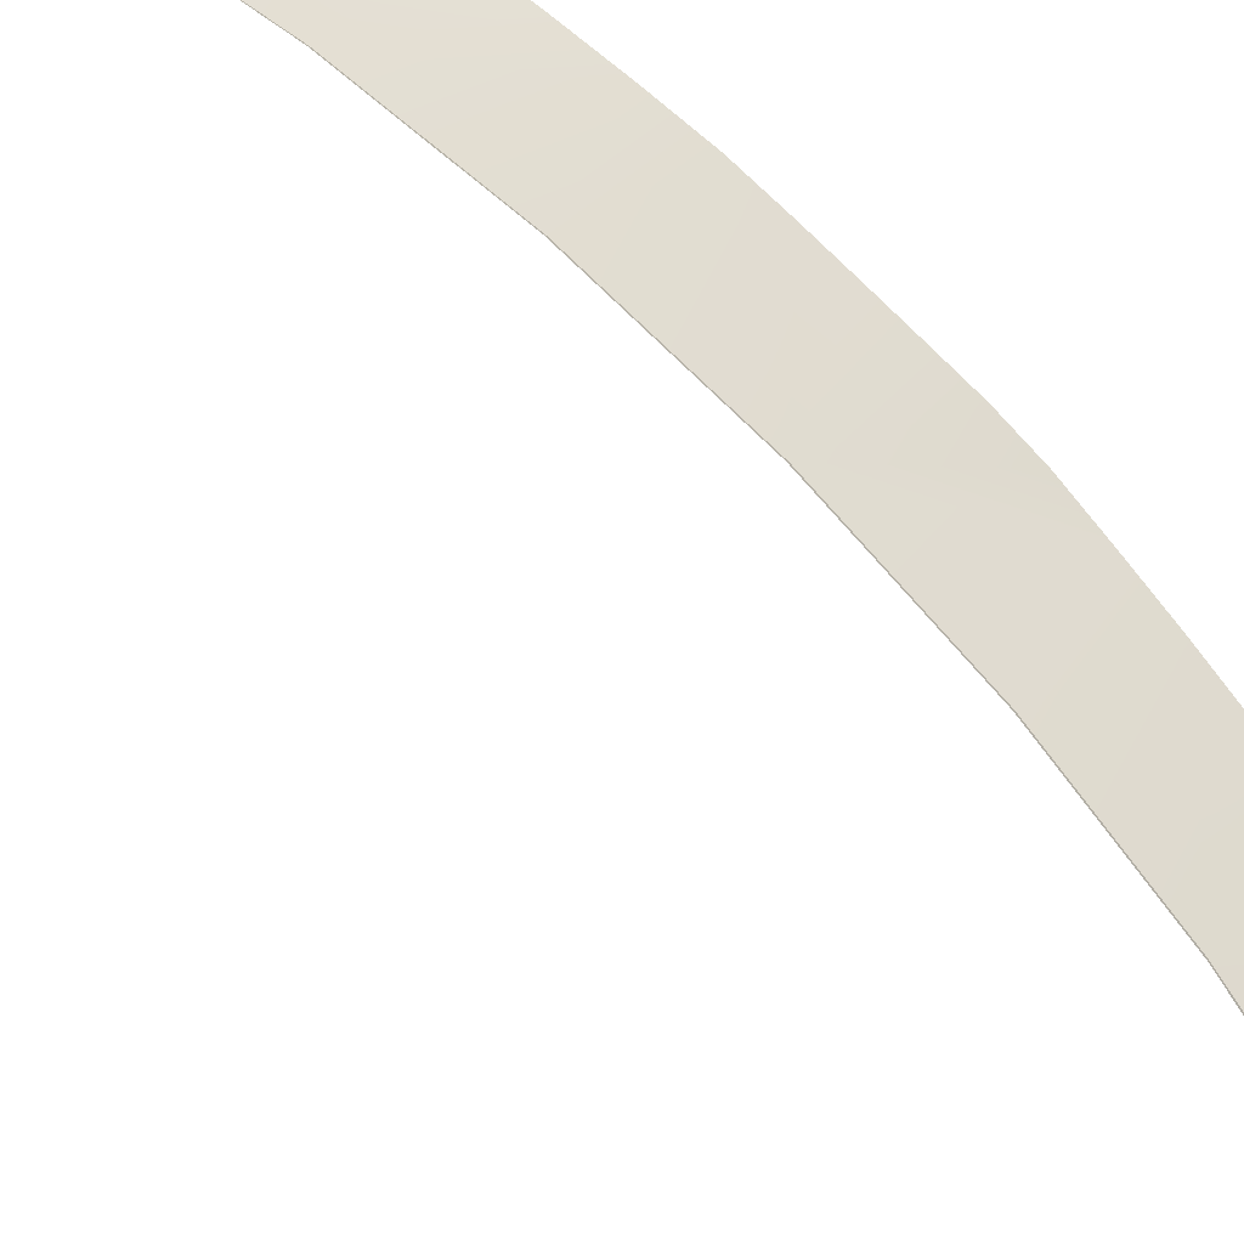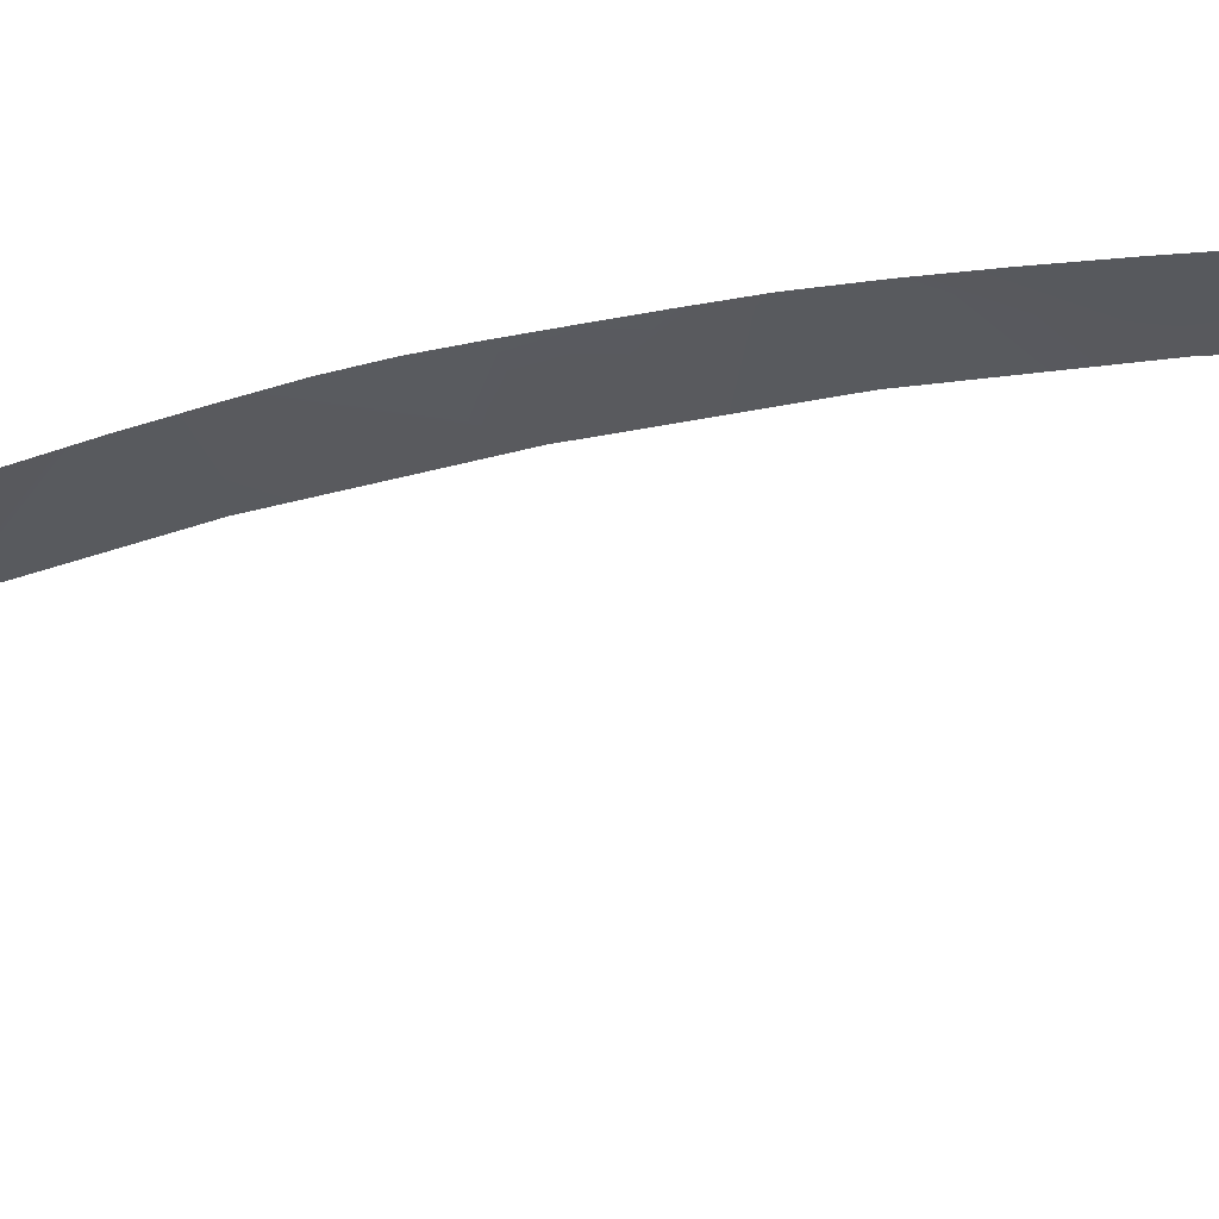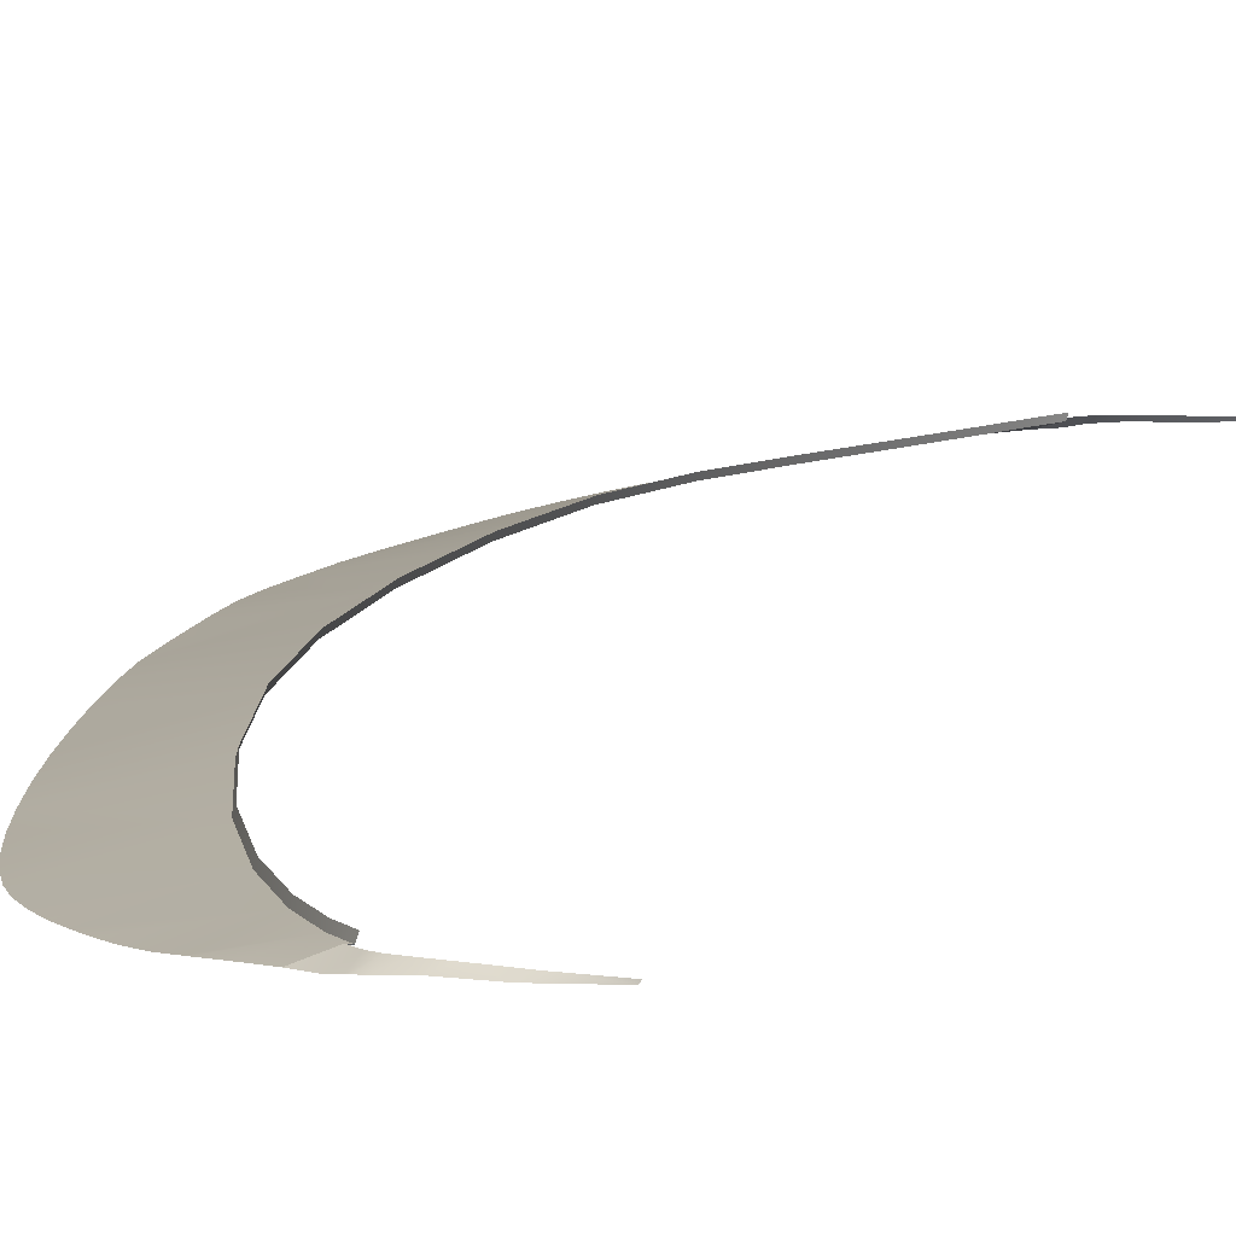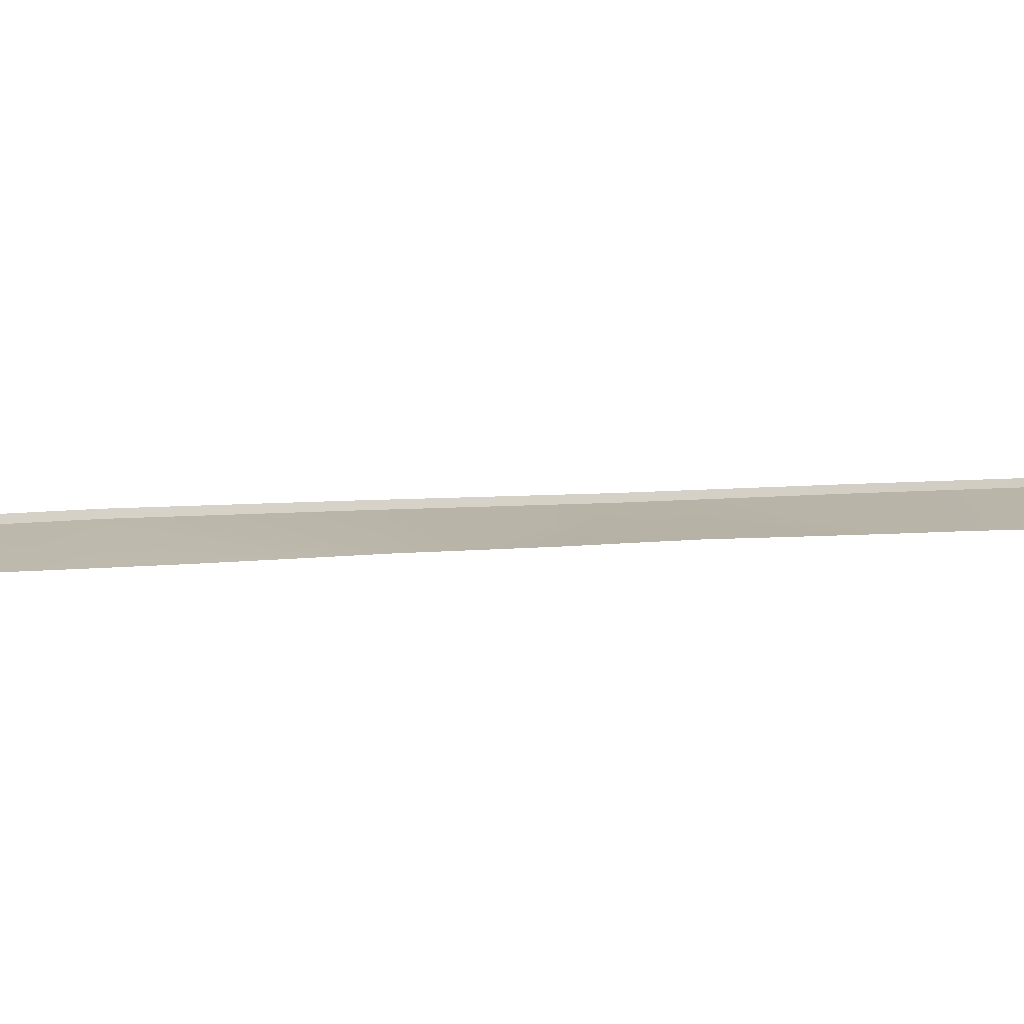
<metadata>
{"format":"obj","ext":"obj","renderer":"f3d","projection":"perspective","resolution":1024,"background":"white","views":[{"elev":77.3,"azim":-43.6,"up":"+Y"},{"elev":-41.7,"azim":105.9,"up":"+Y"},{"elev":8.9,"azim":-166.7,"up":"+Y"},{"elev":3.3,"azim":58.7,"up":"+Y"}]}
</metadata>
<code>
v  141.3 47.27 35.79
v  141.5 46.65 35.79
v  143.3 47.39 18.63
v  143.5 46.76 18.63
v  144.1 47.36 0
v  144.3 46.74 0
v  138.4 46.82 50.88
v  138.6 46.2 50.88
v  134.7 46.32 63.75
v  134.9 45.7 63.75
v  126.7 46.02 82.34
v  126.9 45.4 82.34
v  130.6 46.06 74.36
v  130.8 45.43 74.36
v  121.5 46.24 90.23
v  121.7 45.62 90.23
v  121.9 46.21 89.66
v  122.1 45.59 89.66
v  123.6 46.12 87.43
v  123.8 45.5 87.43
v  113.6 45.23 94.48
v  112.4 45.73 94.16
v  108.2 45.5 94.99
v  108.1 45.74 94.92
v  116.2 45.81 93.54
v  120.8 45.79 91.98
v  122.3 44.84 92.89
v  122 45.75 90.77
v  124.5 44.79 91.65
v  119.8 45.8 92.53
v  121.2 45 93.46
v  117.9 45.26 94.02
v  118.5 45.82 93
v  120.8 45.05 93.63
v  120.1 45.11 93.76
v  154.3 44.77 15.75
v  154.9 44.82 10.03
v  155 44.89 4.954
v  154.9 44.92 -0
v  129.9 44.36 88.32
v  129.4 44.41 88.66
v  127.2 44.6 90.07
v  122 45.72 90.57
v  133.8 44 85.12
v  131.8 44.16 86.9
v  142.2 43.64 74.43
v  140.7 43.68 76.9
v  139 43.73 79.25
v  137.3 43.81 81.33
v  135.6 43.89 83.25
v  143.4 43.67 71.93
v  144.6 43.72 69.07
v  145.7 43.8 65.48
v  148.3 44.03 55.31
v  147 43.9 60.93
v  149.6 44.18 48.93
v  150.8 44.3 42.14
v  152 44.42 35.25
v  153.7 44.71 21.97
v  152.9 44.57 28.5
v  141.3 47.27 -35.79
v  143.3 47.39 -18.63
v  141.5 46.65 -35.79
v  143.5 46.76 -18.63
v  138.4 46.82 -50.88
v  138.6 46.2 -50.88
v  134.7 46.32 -63.75
v  134.9 45.7 -63.75
v  126.7 46.02 -82.34
v  130.6 46.06 -74.36
v  126.9 45.4 -82.34
v  130.8 45.43 -74.36
v  121.5 46.24 -90.23
v  121.9 46.21 -89.66
v  121.7 45.62 -90.23
v  122.1 45.59 -89.66
v  123.6 46.12 -87.43
v  123.8 45.5 -87.43
v  113.6 45.23 -94.48
v  108.2 45.5 -94.99
v  112.4 45.73 -94.16
v  108.1 45.74 -94.92
v  116.2 45.81 -93.54
v  120.8 45.79 -91.98
v  122 45.75 -90.77
v  122.3 44.84 -92.89
v  124.5 44.79 -91.65
v  119.8 45.8 -92.53
v  121.2 45 -93.46
v  117.9 45.26 -94.02
v  118.5 45.82 -93
v  120.8 45.05 -93.63
v  120.1 45.11 -93.76
v  154.3 44.77 -15.75
v  154.6 44.82 -10.03
v  154.8 44.87 -4.954
v  129.9 44.36 -88.32
v  129.4 44.41 -88.66
v  127.2 44.6 -90.07
v  122 45.72 -90.57
v  133.8 44 -85.12
v  131.8 44.16 -86.9
v  142.2 43.64 -74.43
v  140.7 43.68 -76.9
v  139 43.73 -79.25
v  137.3 43.81 -81.33
v  135.6 43.89 -83.25
v  143.4 43.67 -71.93
v  144.6 43.72 -69.07
v  145.7 43.8 -65.48
v  148.3 44.03 -55.31
v  147 43.9 -60.93
v  149.6 44.18 -48.93
v  150.8 44.3 -42.14
v  152 44.42 -35.25
v  153.7 44.71 -21.97
v  152.9 44.57 -28.5
g P158_182C_C_D_P158_182C_C
f 1 2 3
f 3 2 4
f 3 4 5
f 5 4 6
f 7 8 1
f 1 8 2
f 9 10 7
f 7 10 8
f 11 12 13
f 13 12 14
f 13 14 9
f 9 14 10
f 15 16 17
f 17 16 18
f 19 20 11
f 11 20 12
f 17 18 19
f 19 18 20
f 21 22 23
f 23 22 24
f 21 25 22
f 26 27 28
f 28 27 29
f 30 31 26
f 26 31 27
f 21 32 25
f 25 32 33
f 31 30 34
f 32 35 33
f 33 35 30
f 35 34 30
f 4 36 6
f 36 37 6
f 37 38 6
f 38 39 6
f 40 20 41
f 41 20 42
f 20 29 42
f 20 18 29
f 18 16 29
f 16 43 29
f 43 28 29
f 44 12 45
f 20 40 12
f 12 40 45
f 46 14 47
f 47 14 48
f 48 14 49
f 14 12 49
f 49 12 50
f 12 44 50
f 14 46 10
f 46 51 10
f 51 52 10
f 10 52 53
f 8 10 54
f 54 10 55
f 10 53 55
f 54 56 8
f 8 56 2
f 56 57 2
f 2 57 58
f 36 4 59
f 4 2 59
f 59 2 60
f 2 58 60
f 61 62 63
f 63 62 64
f 62 5 64
f 64 5 6
f 65 61 66
f 66 61 63
f 67 65 68
f 68 65 66
f 69 70 71
f 71 70 72
f 70 67 72
f 72 67 68
f 73 74 75
f 75 74 76
f 77 69 78
f 78 69 71
f 74 77 76
f 76 77 78
f 79 80 81
f 81 80 82
f 79 81 83
f 84 85 86
f 86 85 87
f 88 84 89
f 89 84 86
f 79 83 90
f 83 91 90
f 89 92 88
f 92 93 88
f 90 91 93
f 91 88 93
f 64 6 94
f 94 6 95
f 95 6 96
f 6 39 96
f 97 98 78
f 98 99 78
f 99 87 78
f 78 87 76
f 76 87 75
f 75 87 100
f 87 85 100
f 101 102 71
f 78 71 97
f 71 102 97
f 103 104 72
f 104 105 72
f 105 106 72
f 72 106 71
f 106 107 71
f 107 101 71
f 72 68 103
f 103 68 108
f 108 68 109
f 68 110 109
f 66 111 68
f 111 112 68
f 112 110 68
f 111 66 113
f 66 63 113
f 113 63 114
f 63 115 114
f 94 116 64
f 64 116 63
f 116 117 63
f 117 115 63

</code>
